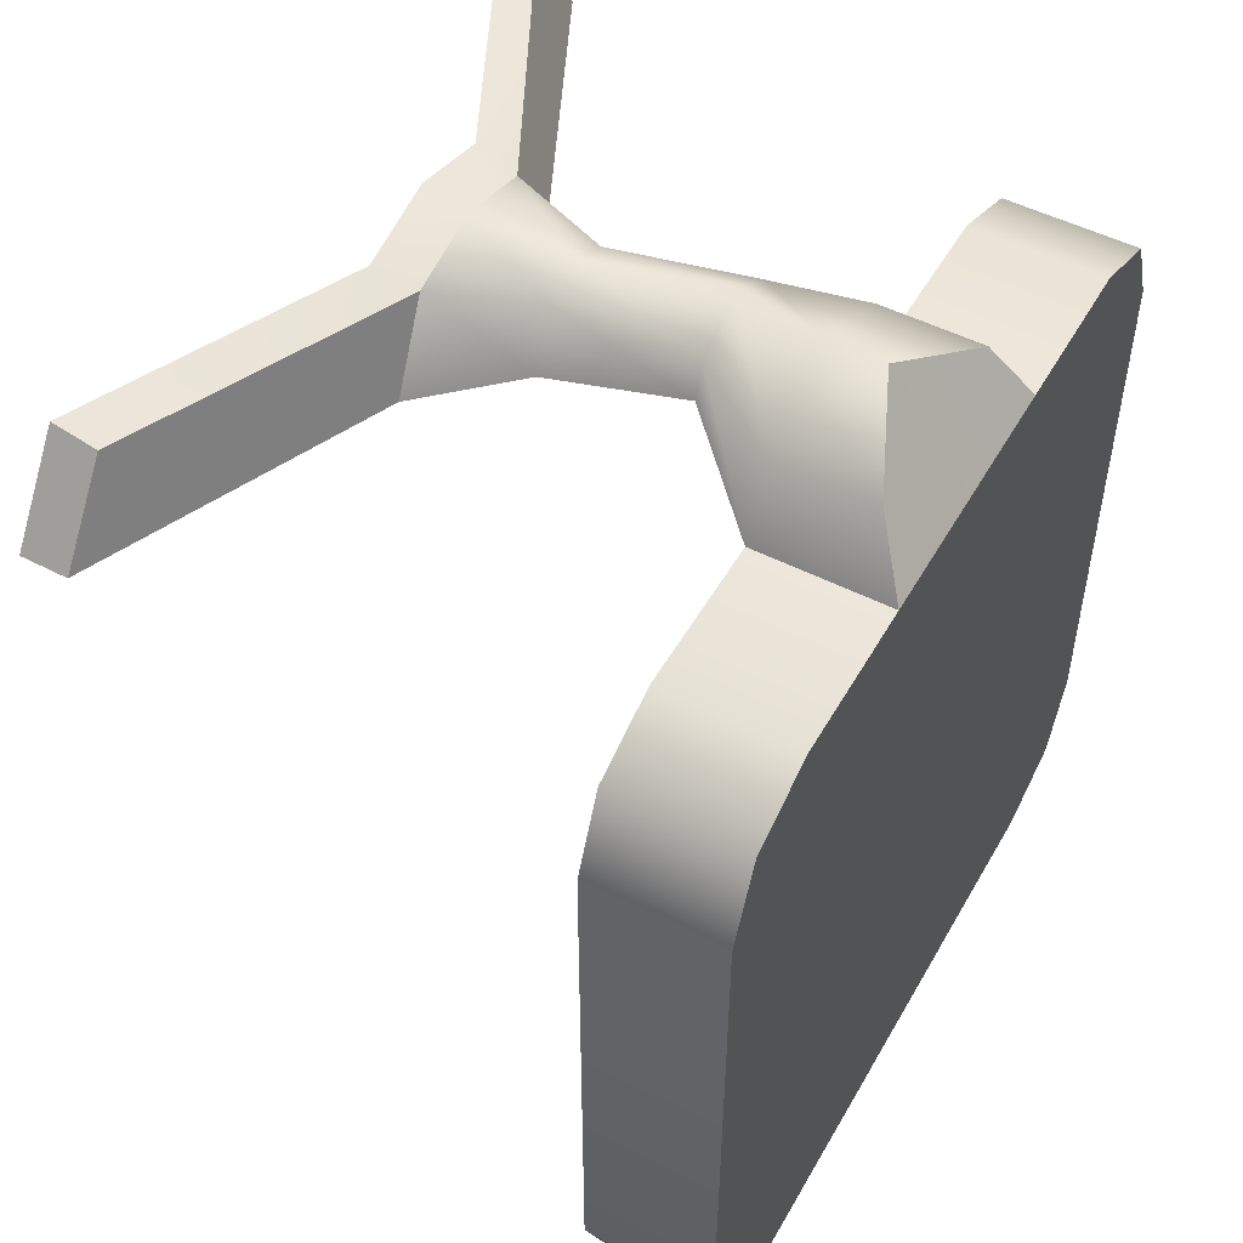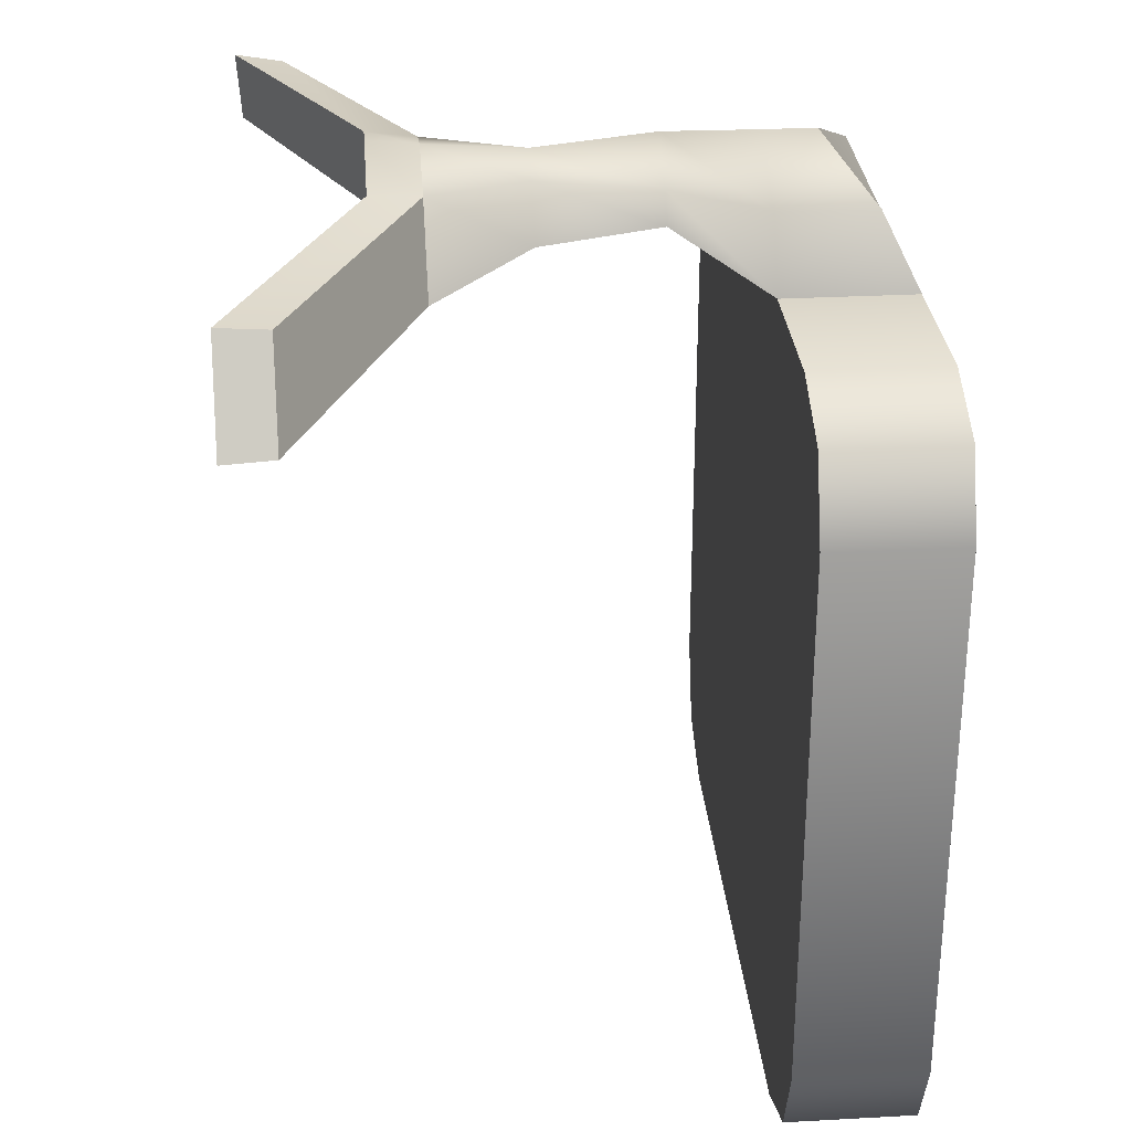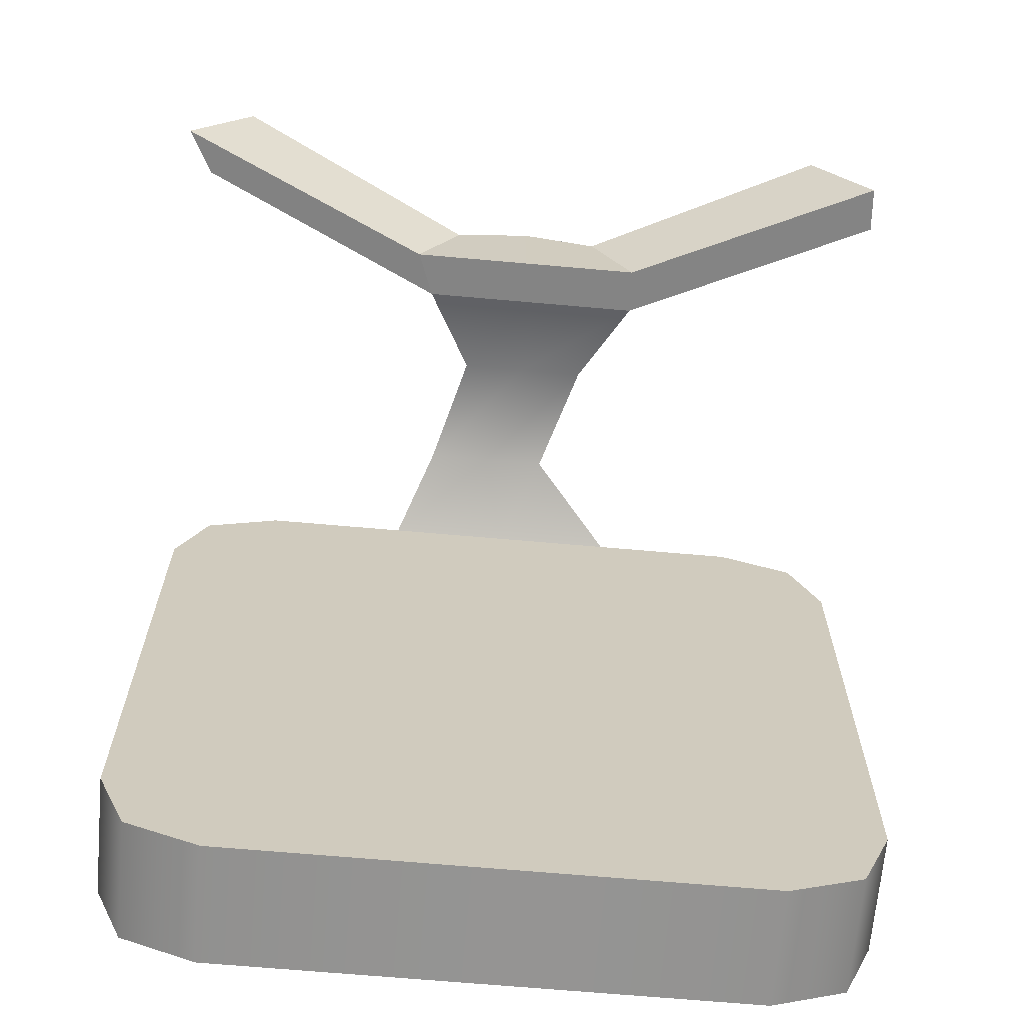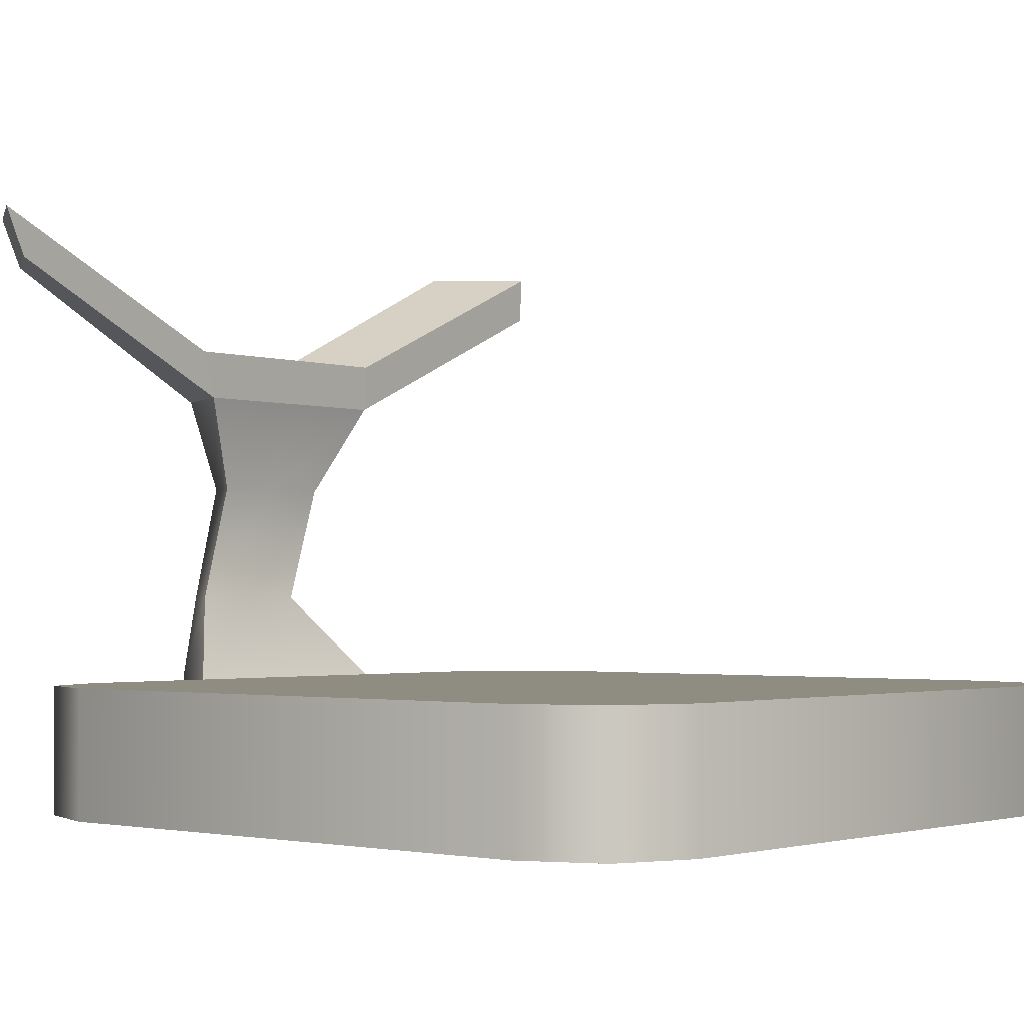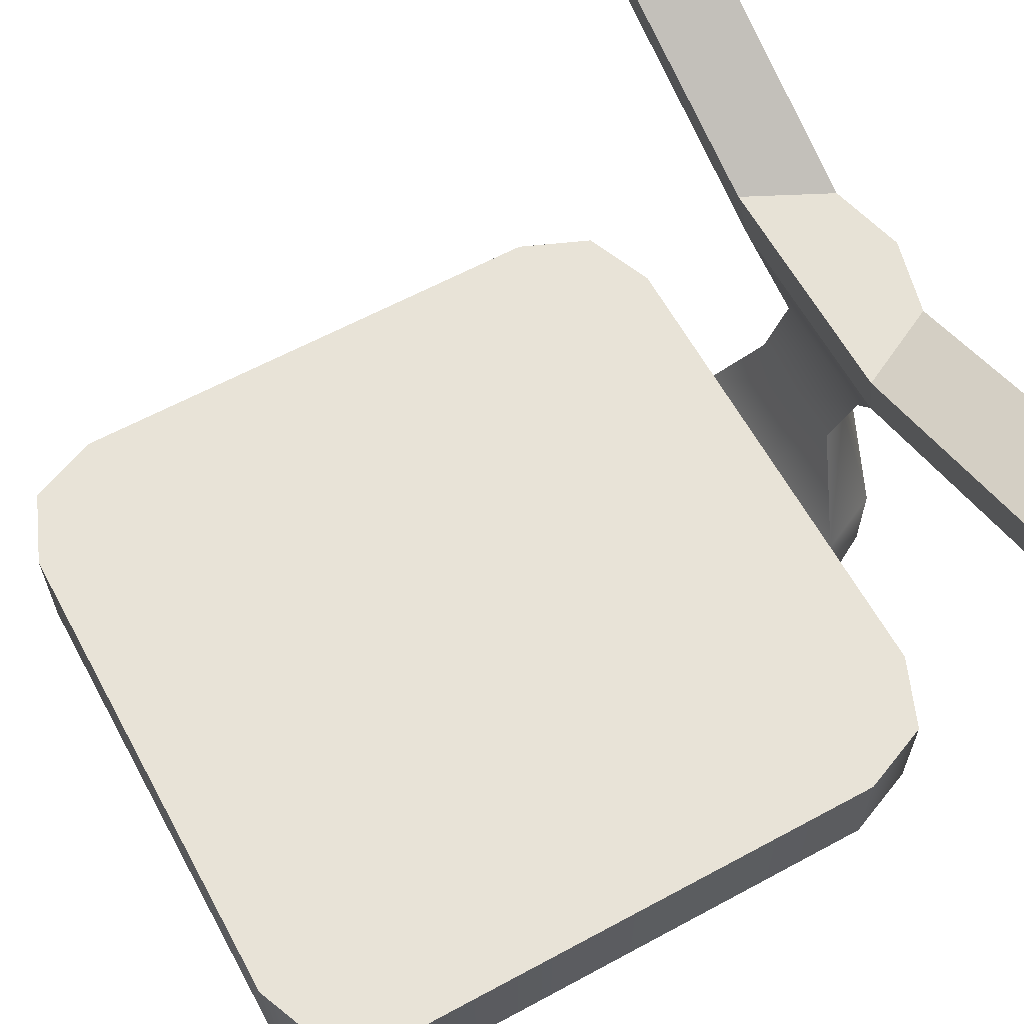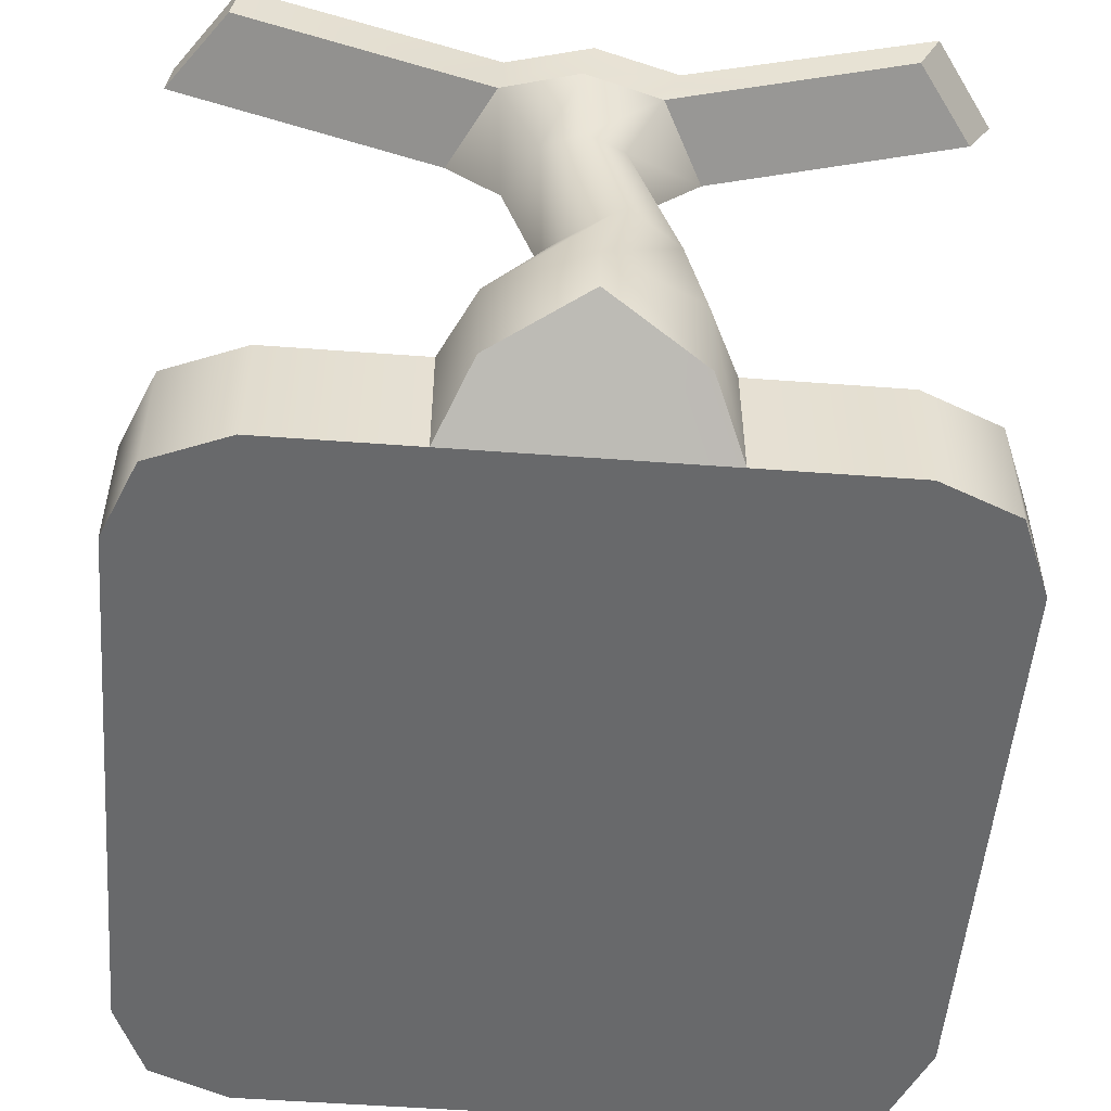
<metadata>
{"format":"obj","ext":"obj","renderer":"f3d","projection":"perspective","resolution":1024,"background":"white","views":[{"elev":51.0,"azim":-61.1,"up":"+Z"},{"elev":29.4,"azim":-94.6,"up":"+Z"},{"elev":-67.1,"azim":174.9,"up":"+Z"},{"elev":-2.0,"azim":130.7,"up":"+Y"},{"elev":62.3,"azim":-118.7,"up":"+Y"},{"elev":-52.6,"azim":-4.6,"up":"+Y"}]}
</metadata>
<code>
o bicycle_Cube
v 0.3299 -0.1537 -0.4618
v 0.4618 -0.1537 -0.3299
v 0.4231 -0.1537 -0.4232
v 0.4618 -0 -0.3299
v 0.3299 -0 -0.4618
v 0.4231 -0 -0.4232
v 0.4618 -0.1537 0.3299
v 0.3299 -0.1537 0.4618
v 0.4231 -0.1537 0.4231
v 0.3299 -0 0.4618
v 0.4618 -0 0.3299
v 0.4231 -0 0.4231
v -0.4618 -0.1537 -0.3299
v -0.3299 -0.1537 -0.4618
v -0.4231 -0.1537 -0.4232
v -0.3299 -0 -0.4618
v -0.4618 -0 -0.3299
v -0.4231 -0 -0.4232
v -0.3299 -0.1537 0.4618
v -0.4618 -0.1537 0.3299
v -0.4231 -0.1537 0.4231
v -0.4618 -0 0.3299
v -0.3299 -0 0.4618
v -0.4231 -0 0.4231
v 0.36 -0 -0.3439
v -0.36 -0 -0.3439
v 0.36 -0 0.3439
v -0.36 -0 0.3439
v -0.36 -0.1537 -0.3439
v 0.36 -0.1537 -0.3439
v -0.36 -0.1537 0.3439
v 0.36 -0.1537 0.3439
v 0 -0.1537 -0.4618
v 0 -0 -0.4618
v 0 -0 -0.3439
v 0 -0.1537 -0.3439
v 0.1499 -0.1537 0.4618
v -0.1499 -0.1537 0.4618
v 0 -0.1537 0.3439
v 0 -0.1537 0.4618
v -0.1499 -0 0.4618
v 0.1499 -0 0.4618
v 0 -0 0.3439
v 0 -0 0.4618
v 0.1117 -0.1138 0.5419
v 0 -0.06146 0.594
v -0.1111 -0.1132 0.5431
v -0.1111 0.00071 0.5431
v 0 0.001619 0.594
v 0.1117 0.000699 0.5419
v -0.1499 0.4234 0.4618
v 0 0.4234 0.4618
v 0.1499 0.4234 0.4618
v 0 0.425 0.594
v -0.09622 0.425 0.5688
v 0.09622 0.425 0.5688
v 0.03381 0.251 0.5646
v -0.01127 0.251 0.5846
v -0.01127 0.2501 0.5043
v 0.06988 0.2501 0.5043
v -0.05634 0.251 0.5646
v -0.09242 0.2501 0.5043
v 0.02927 0.1066 0.5841
v 0.1077 0.1058 0.5053
v -0.03211 0.1066 0.541
v -0.04915 0.1058 0.5053
v 0.09066 0.1066 0.541
v 0.02927 0.1058 0.5053
v 0.07687 0.3667 0.5682
v -0.01236 0.3652 0.4676
v -0.01236 0.3667 0.5927
v 0.1281 0.3652 0.4676
v -0.1016 0.3667 0.5682
v -0.1528 0.3652 0.4676
v 0.3722 0.5173 0.5586
v 0.3996 0.575 0.5592
v 0.4756 0.5734 0.4533
v -0.3944 0.575 0.5592
v -0.4704 0.5734 0.4533
v 0.4447 0.5158 0.459
v -0.402 0.5173 0.5586
v -0.4746 0.5158 0.459
f 33 34 5 1
f 20 22 17 13
f 25 27 11 4
f 2 4 11 7
f 43 42 10 27
f 1 5 6 3
f 3 6 4 2
f 10 8 9 12
f 12 9 7 11
f 22 20 21 24
f 24 21 19 23
f 16 14 15 18
f 18 15 13 17
f 5 25 4 6
f 27 10 12 11
f 34 35 25 5
f 35 43 27 25
f 28 23 41 43
f 18 17 26 16
f 17 22 28 26
f 22 24 23 28
f 14 29 13 15
f 29 31 20 13
f 31 19 21 20
f 33 36 29 14
f 36 39 31 29
f 8 10 42 37
f 3 2 30 1
f 2 7 32 30
f 7 9 8 32
f 38 41 23 19
f 30 32 39 36
f 1 30 36 33
f 26 28 43 35
f 16 26 35 34
f 32 8 37 39
f 14 16 34 33
f 37 40 39
f 40 38 39
f 41 44 43
f 44 42 43
f 37 42 50 45
f 72 70 52 53
f 39 38 19 31
f 48 47 46 49
f 49 46 45 50
f 40 37 45 46
f 41 38 47 48
f 71 69 56 54
f 38 40 46 47
f 53 52 54 56
f 52 51 55 54
f 73 71 54 55
f 51 74 82 79
f 70 74 51 52
f 53 56 76 77
f 67 64 60 57
f 68 66 62 59
f 66 65 61 62
f 65 63 58 61
f 63 67 57 58
f 64 68 59 60
f 42 44 68 64
f 49 50 67 63
f 48 49 63 65
f 41 48 65 66
f 44 41 66 68
f 50 42 64 67
f 57 60 72 69
f 59 62 74 70
f 62 61 73 74
f 61 58 71 73
f 58 57 69 71
f 60 59 70 72
f 82 81 78 79
f 75 80 77 76
f 55 51 79 78
f 72 53 77 80
f 56 69 75 76
f 74 73 81 82
f 69 72 80 75
f 73 55 78 81

</code>
